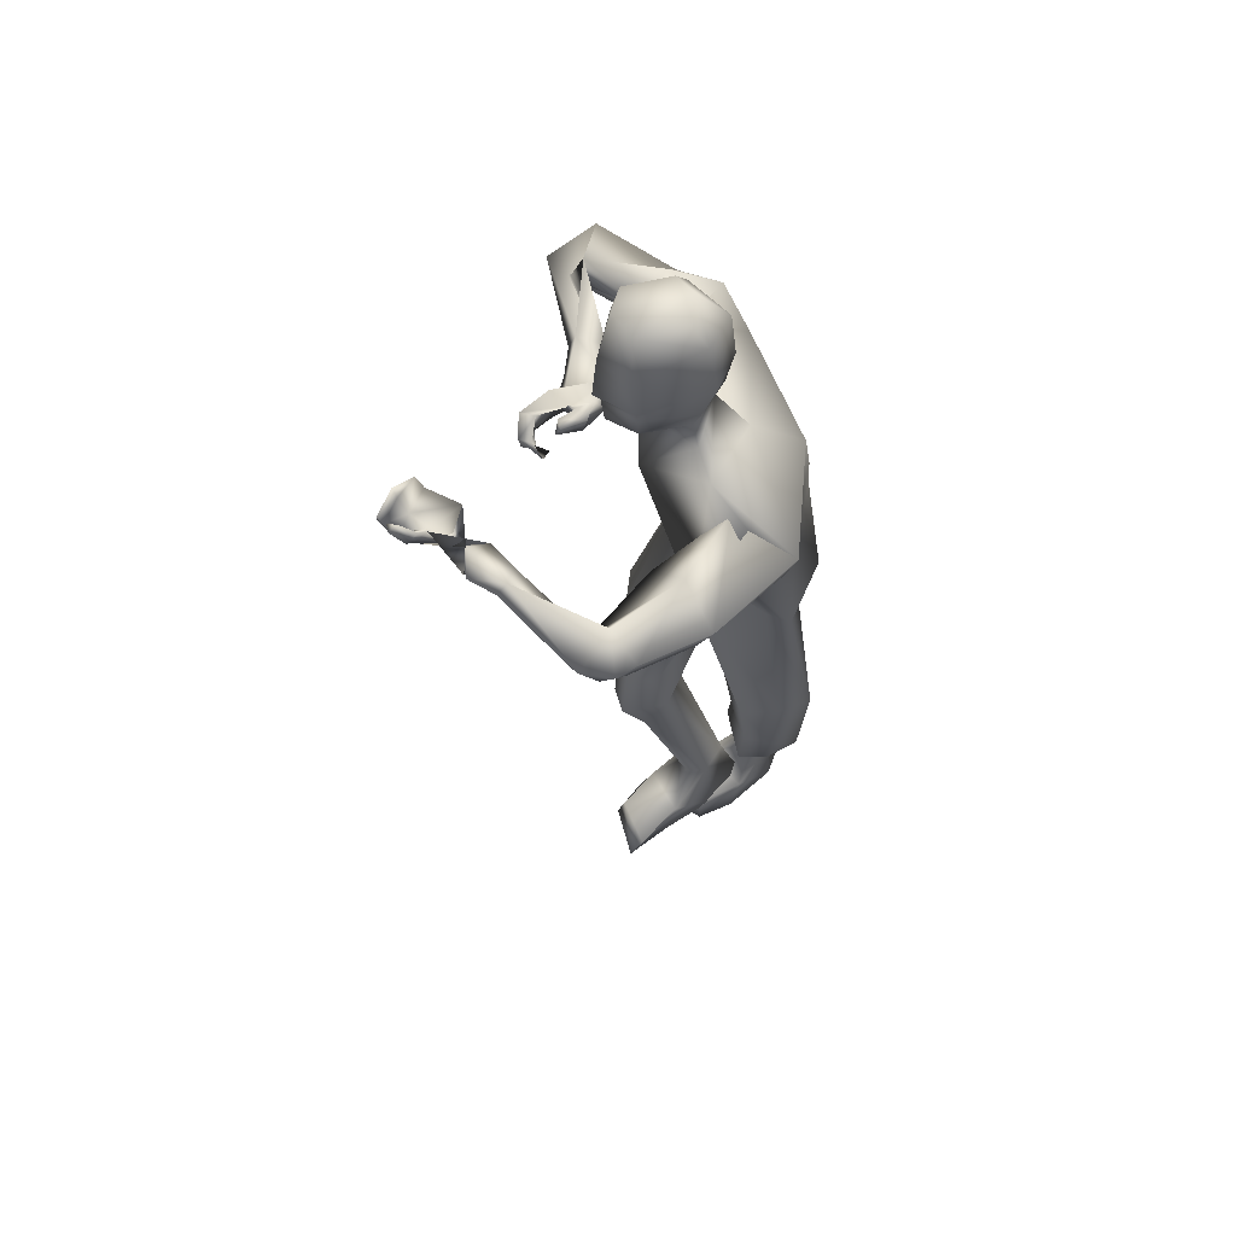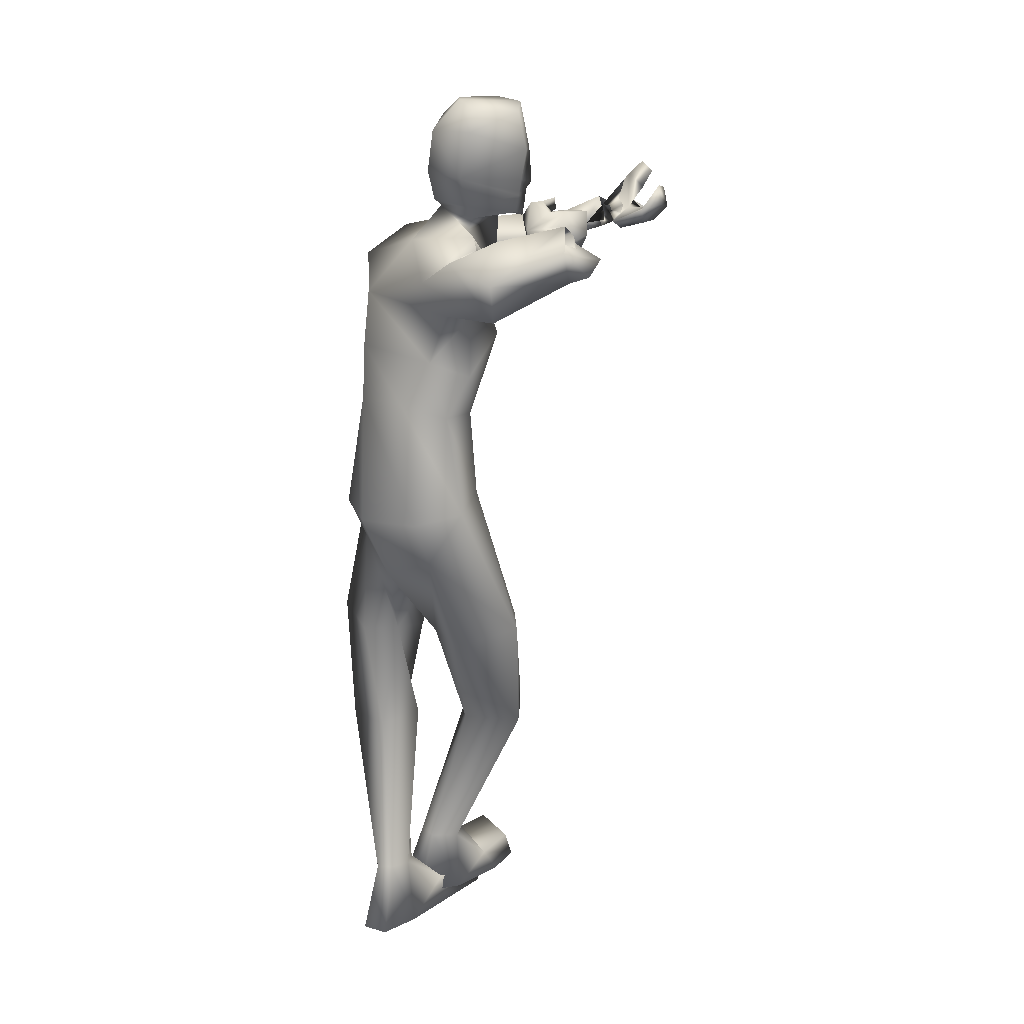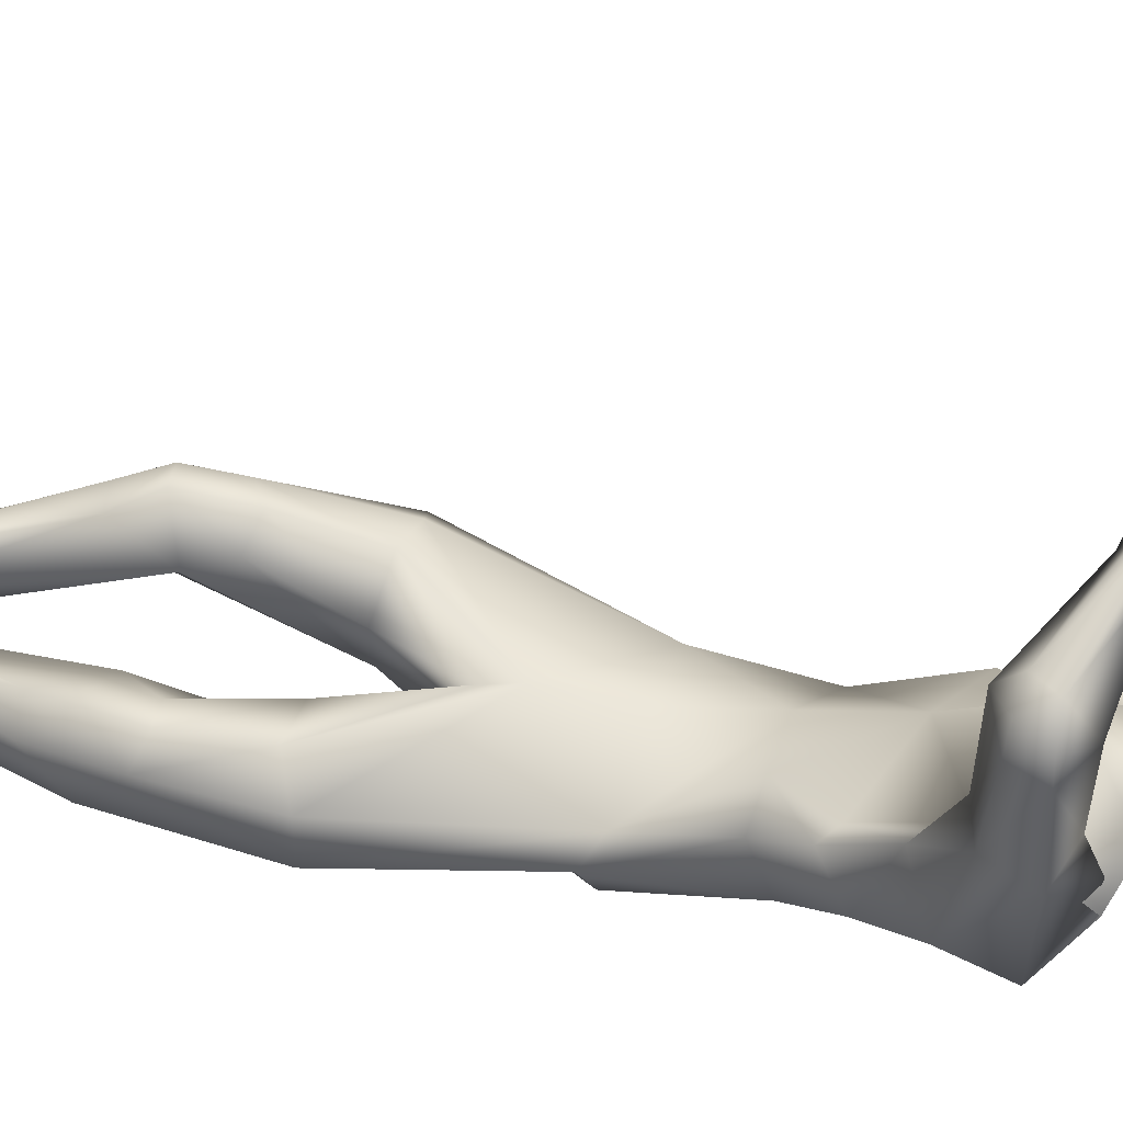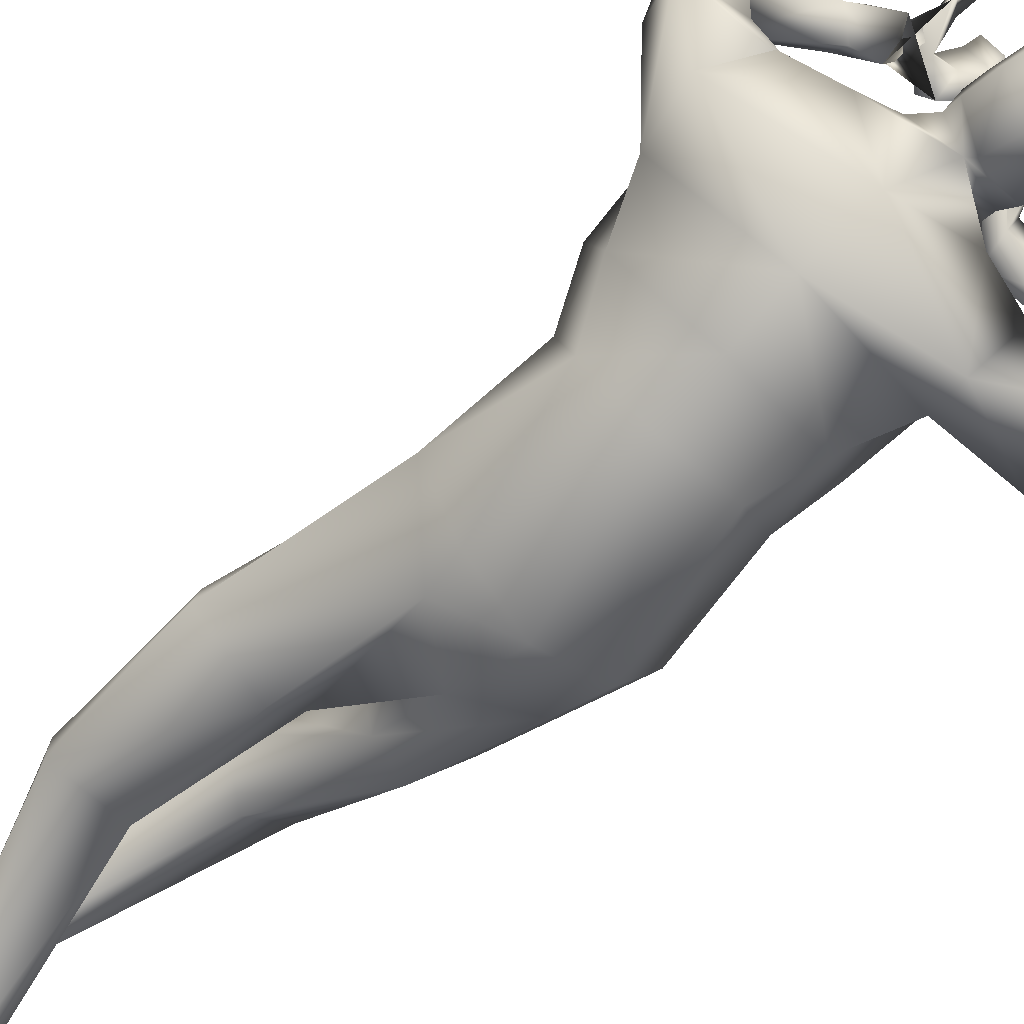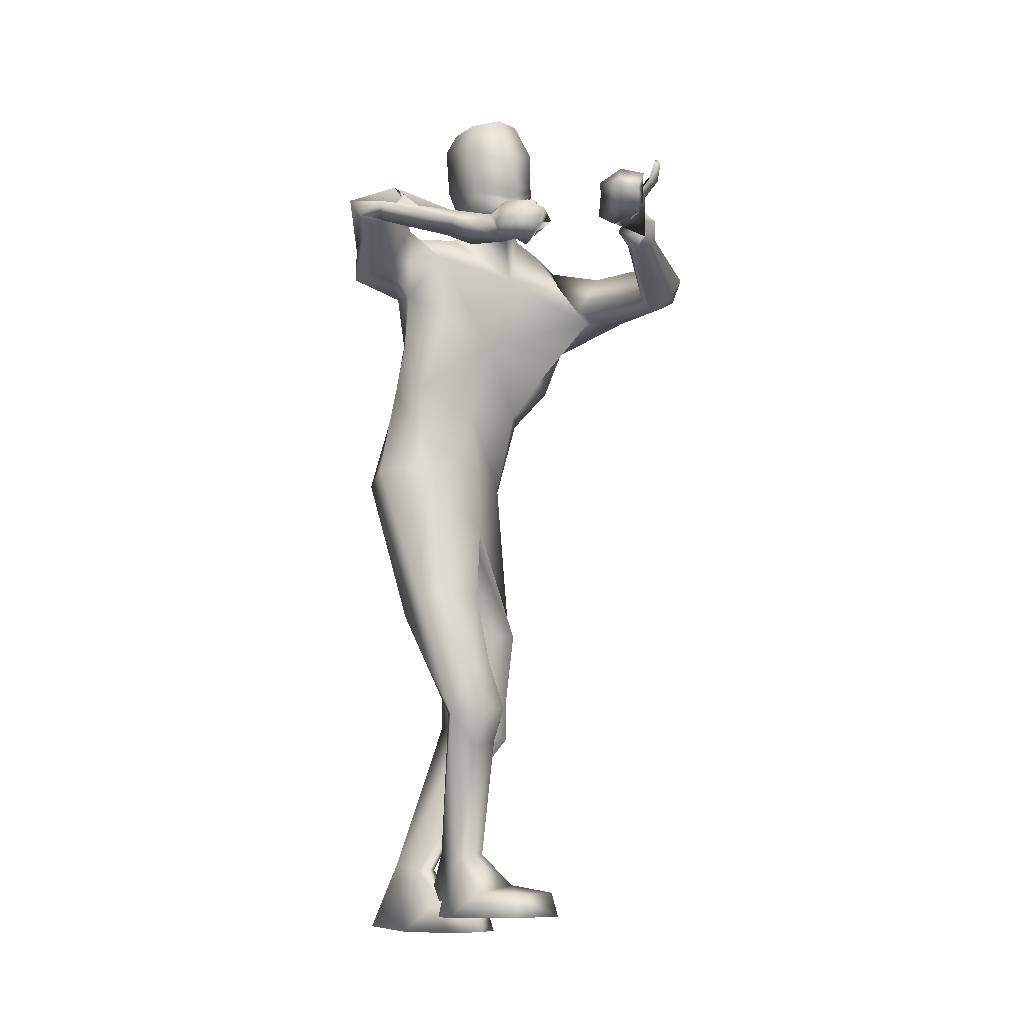
<metadata>
{"format":"obj","ext":"obj","renderer":"f3d","projection":"perspective","resolution":1024,"background":"white","views":[{"elev":62.2,"azim":-127.3,"up":"+Z"},{"elev":21.6,"azim":43.1,"up":"+Z"},{"elev":50.0,"azim":-75.3,"up":"+Y"},{"elev":-56.5,"azim":-46.9,"up":"+Y"},{"elev":-10.2,"azim":126.0,"up":"+Z"}]}
</metadata>
<code>
o HumanMale
v -0.3876 0.02934 2.094
v 0.05241 0.2025 2.482
v -0.1597 -0.1964 2.615
v -0.3243 0.2041 2.462
v -0.2001 0.2873 2.479
v -0.339 0.01082 2.539
v -0.414 0.4293 2.827
v -0.2145 -0.09487 3.075
v -0.5257 0.2424 2.911
v -0.4324 0.5805 2.97
v 0.05562 0.449 3.105
v -0.456 0.3744 3.261
v -0.2596 0.3838 3.319
v -0.367 0.3765 3.26
v -0.02169 0.2046 2.177
v -0.02053 -0.3521 2.101
v -0.2497 -0.2243 2.106
v -0.02616 0.2084 1.886
v -0.1429 0.1133 3.284
v -0.591 0.2546 3.127
v -0.1489 0.3502 3.372
v -0.4449 0.6364 3.198
v -0.6478 0.6689 3.145
v -0.2632 0.6395 2.992
v -0.4482 0.9515 3.206
v -0.346 0.9655 3.01
v -0.581 0.9389 3.126
v -0.5881 0.6883 2.99
v -0.4311 0.6729 2.949
v -0.3926 0.9942 2.955
v -0.5425 0.9564 3.014
v -0.5708 1.026 3.121
v -0.507 1.046 3.02
v -0.4792 1.11 3.115
v -0.4154 1.093 3.031
v -0.1251 1.137 3.257
v -0.1193 1.182 3.216
v -0.1038 1.166 3.179
v -0.05961 1.098 3.151
v -0.05531 1.068 3.205
v 0.02986 1.191 3.339
v 0.04729 1.084 3.229
v -0.03219 1.242 3.269
v 0.02407 1.217 3.188
v -0.001155 1.215 3.218
v -0.3136 0.1018 2.142
v -0.1867 -0.1751 1.93
v 0.01368 -0.2312 1.805
v -0.4838 -0.0505 1.457
v -0.4382 0.08001 1.44
v -0.2175 -0.1823 1.447
v -0.3297 0.1905 1.386
v -0.1432 0.1308 1.388
v -0.09434 -0.07882 1.453
v -0.4052 0.05756 1.037
v -0.1653 -0.1297 0.9329
v -0.3271 0.1498 1.077
v -0.2096 0.107 1.059
v -0.3905 0.05937 0.8729
v -0.3114 0.157 0.8709
v -0.1354 0.08117 0.9336
v -0.4184 -0.0787 0.8952
v -0.334 -0.000739 0.7267
v -0.2402 0.07575 0.7337
v -0.1443 -0.2093 0.2147
v -0.08478 -0.112 0.2378
v -0.04729 -0.2971 0.2563
v -0.02297 -0.0918 0.2366
v 0.0015 -0.141 0.2311
v 0.01722 -0.2623 0.2651
v -0.1634 -0.2044 -0.05554
v 0.07153 -0.1709 -0.05396
v -0.04249 -0.398 -0.03771
v 0.07172 -0.3712 -0.0328
v -0.1652 -0.01498 0.05884
v 0.06016 0.03027 0.09585
v -0.1247 0.1855 0.05781
v -0.1483 0.2062 -0.04717
v -0.1863 0.05015 -0.04566
v 0.06032 0.0758 -0.05449
v 0.08542 0.2445 0.06257
v 0.06183 0.2946 -0.04512
v -0.09861 0.338 3.443
v 0.08166 0.4319 3.4
v 0.1664 1.281 3.327
v 0.196 1.155 3.215
v 0.1789 1.232 3.3
v 0.1142 1.312 3.444
v 0.1334 1.357 3.395
v 0.1831 1.334 3.383
v 0.2004 1.379 3.457
v 0.1523 1.363 3.499
v 0.1693 1.397 3.462
v 0.1137 1.279 3.42
v 0.1276 1.332 3.379
v 0.2117 1.08 3.261
v 0.287 1.224 3.244
v 0.2667 1.259 3.311
v 0.3469 1.268 3.332
v 0.3086 1.271 3.37
v 0.325 1.278 3.419
v 0.3153 1.16 3.316
v 0.3438 1.176 3.367
v 0.1744 1.279 3.253
v 0.2614 1.329 3.237
v 0.2219 1.334 3.28
v 0.316 1.358 3.304
v 0.2685 1.359 3.34
v 0.2792 1.372 3.39
v -0.114 0.3119 3.504
v -0.02985 0.5161 3.47
v -0.09676 0.2831 3.837
v -0.00318 0.5305 3.749
v -0.02789 0.3052 3.905
v 0.04877 0.4757 3.895
v -0.04422 0.2005 3.441
v -0.04473 0.1842 1.766
v -0.04138 0.1553 3.475
v 0.1389 0.5314 3.371
v -0.009108 0.119 3.786
v 0.1759 0.5358 3.679
v 0.05781 0.2182 3.914
v 0.1788 0.474 3.889
v 0.3697 -0.1083 2.162
v 0.266 -0.09433 2.584
v 0.2605 0.06109 2.573
v 0.1033 -0.2119 2.636
v 0.3141 0.01807 3.036
v 0.2655 -0.09009 3.047
v 0.2197 0.1324 3.247
v 0.3109 0.05665 3.321
v 0.1675 0.184 3.332
v 0.3708 -0.1742 3.312
v 0.236 -0.2755 2.119
v 0.2046 -0.1706 3.199
v 0.1106 0.2049 3.332
v 0.558 -0.1151 3.232
v 0.5675 -0.1097 3.078
v 0.4914 -0.01144 3.395
v 0.8115 0.05927 3.38
v 0.6732 0.2188 3.453
v 0.773 0.1338 3.24
v 0.5285 0.06436 3.118
v 0.4525 0.1338 3.313
v 0.6715 0.2762 3.401
v 0.7226 0.2324 3.281
v 0.858 0.1645 3.275
v 0.7745 0.2136 3.268
v 0.8319 0.267 3.33
v 0.7603 0.2356 3.258
v 0.4769 0.4023 3.361
v 0.4889 0.4255 3.3
v 0.4656 0.3991 3.276
v 0.4197 0.3388 3.261
v 0.4054 0.3215 3.317
v 0.3385 0.5498 3.344
v 0.2758 0.4133 3.338
v 0.4116 0.5032 3.278
v 0.3053 0.4026 3.233
v 0.3676 0.4505 3.252
v 0.257 0.1018 2.185
v 0.2472 -0.1969 1.915
v 0.4253 0.1898 1.518
v 0.3245 0.2835 1.54
v 0.2473 -0.038 1.449
v 0.1735 0.343 1.517
v 0.03497 0.2079 1.487
v 0.09638 -0.01477 1.478
v 0.27 0.3773 1.148
v 0.132 0.1413 0.9783
v 0.1626 0.407 1.209
v 0.07606 0.323 1.172
v 0.2366 0.4159 0.9704
v 0.1215 0.4626 0.9903
v 0.01067 0.3032 1.045
v 0.3277 0.3058 0.9636
v 0.1951 0.3538 0.8163
v 0.07828 0.374 0.8418
v 0.06536 0.1388 0.2866
v 0.01696 0.1976 0.312
v 0.01944 0.01715 0.3192
v -0.048 0.2109 0.3126
v -0.09447 0.138 0.3199
v -0.05218 0.01641 0.3371
v 0.09933 0.1198 0.0158
v -0.1377 0.1271 0.02183
v 0.01082 -0.07696 0.02788
v -0.1065 -0.07478 0.03717
v 0.1026 0.2948 0.1311
v -0.1179 0.3343 0.1691
v 0.06496 0.4916 0.1298
v 0.0875 0.5126 0.02461
v 0.1273 0.357 0.02585
v -0.1196 0.3798 0.01876
v -0.1458 0.5481 0.136
v -0.1236 0.5986 0.02815
v 0.1233 0.2246 3.402
v 0.2393 0.5939 3.387
v 0.3887 0.6085 3.276
v 0.2991 0.6138 3.347
v 0.1586 0.6079 3.344
v 0.1479 0.5956 3.411
v 0.198 0.6008 3.431
v 0.199 0.683 3.435
v 0.1848 0.7072 3.375
v 0.1673 0.6959 3.424
v 0.1643 0.5052 3.375
v 0.183 0.5415 3.431
v 0.345 0.6134 3.194
v 0.3725 0.7108 3.286
v 0.2951 0.7189 3.295
v 0.2845 0.7827 3.248
v 0.2452 0.746 3.254
v 0.2182 0.7102 3.236
v 0.3382 0.6934 3.195
v 0.2989 0.7209 3.172
v 0.3321 0.6208 3.397
v 0.3293 0.7542 3.38
v 0.2811 0.7168 3.386
v 0.2623 0.8062 3.346
v 0.221 0.7783 3.351
v 0.1623 0.775 3.314
v 0.1323 0.1879 3.458
v 0.2351 0.3838 3.42
v 0.1844 0.1485 3.793
v 0.2959 0.3874 3.703
v 0.1771 0.2071 3.873
v 0.2592 0.375 3.862
v -0.01861 0.5229 3.61
v 0.1616 0.567 3.522
v -0.1316 0.2644 3.633
v -0.03903 0.1145 3.604
v 0.2647 0.3874 3.566
v 0.1404 0.1342 3.591
v 0.1545 0.5324 3.445
v -0.02633 0.5191 3.54
v 0.2485 0.3884 3.497
v -0.02247 0.521 3.575
v 0.2569 0.3874 3.532
v 0.1546 0.5351 3.49
v 0.1561 0.5334 3.466
v -0.0244 0.5201 3.558
v 0.253 0.3873 3.514
v -0.4345 0.1468 2.72
v -0.1921 -0.1509 2.845
v 0.04072 0.3138 2.8
v -0.4022 0.3397 2.629
v -0.3323 0.3491 2.678
v 0.1856 -0.1136 2.825
v 0.3187 -0.000302 2.765
v 0.2781 0.2195 2.913
f 1 6 4
f 46 4 5
f 17 3 6
f 46 2 15
f 248 7 10
f 244 7 247
f 246 10 11
f 244 8 9
f 10 13 11
f 12 10 14
f 15 18 46
f 8 20 9
f 20 13 12
f 12 14 20
f 13 116 21
f 11 13 21
f 14 23 20
f 14 24 22
f 22 26 25
f 22 27 23
f 7 28 29
f 29 31 30
f 29 10 7
f 29 26 24
f 9 23 28
f 27 28 23
f 30 31 33
f 31 32 33
f 27 25 32
f 32 25 34
f 33 34 35
f 30 33 35
f 35 39 30
f 35 37 38
f 34 36 37
f 26 36 25
f 26 39 40
f 39 42 40
f 36 42 41
f 36 43 37
f 38 43 45
f 39 45 44
f 17 1 47
f 47 16 17
f 18 50 46
f 117 52 18
f 46 49 1
f 47 54 48
f 117 54 53
f 47 49 51
f 54 56 61
f 54 58 53
f 51 62 56
f 52 55 50
f 53 57 52
f 49 55 62
f 55 60 59
f 58 60 57
f 62 55 59
f 59 64 63
f 60 61 64
f 62 59 63
f 64 66 63
f 64 69 68
f 63 65 62
f 56 70 61
f 61 70 69
f 62 67 56
f 67 74 70
f 70 72 69
f 67 71 73
f 66 76 75
f 76 77 75
f 77 82 78
f 78 80 79
f 79 72 71
f 75 65 66
f 71 75 79
f 75 77 78
f 79 75 78
f 73 72 74
f 69 76 68
f 80 82 76
f 21 116 83
f 11 21 84
f 83 84 21
f 76 72 80
f 76 82 81
f 42 85 104
f 42 95 85
f 87 88 94
f 94 42 44
f 87 90 88
f 88 93 89
f 91 88 90
f 89 91 90
f 91 93 92
f 88 95 94
f 95 90 85
f 94 44 87
f 41 96 43
f 96 98 87
f 96 97 102
f 99 102 97
f 103 98 102
f 103 101 100
f 99 101 103
f 87 106 85
f 85 105 104
f 104 97 86
f 105 99 97
f 106 107 105
f 98 108 106
f 108 109 107
f 100 109 108
f 107 101 99
f 104 41 42
f 96 41 86
f 43 96 45
f 87 44 96
f 96 44 45
f 116 110 83
f 84 111 119
f 83 111 84
f 229 121 230
f 231 113 229
f 231 120 112
f 113 123 121
f 112 122 114
f 112 115 113
f 115 114 122
f 123 115 122
f 124 127 134
f 161 125 124
f 134 3 16
f 2 161 15
f 251 128 250
f 128 249 250
f 246 130 251
f 249 8 245
f 132 130 11
f 131 133 130
f 15 161 18
f 135 8 129
f 135 132 19
f 131 135 133
f 132 116 19
f 11 136 132
f 138 133 135
f 133 139 130
f 137 141 139
f 142 137 138
f 128 143 129
f 144 146 143
f 130 144 128
f 141 144 139
f 129 138 135
f 142 143 146
f 145 148 146
f 146 147 142
f 142 147 140
f 147 149 140
f 148 149 147
f 145 150 148
f 154 150 145
f 150 152 149
f 149 151 140
f 151 141 140
f 155 145 141
f 155 159 154
f 151 157 155
f 158 151 152
f 160 152 153
f 154 160 153
f 134 162 124
f 16 162 134
f 164 18 161
f 166 117 18
f 163 161 124
f 168 162 48
f 117 168 48
f 162 163 124
f 168 170 165
f 172 168 167
f 165 176 163
f 169 166 164
f 171 167 166
f 163 169 164
f 169 174 171
f 174 172 171
f 176 173 169
f 173 178 174
f 174 178 175
f 176 177 173
f 180 178 177
f 178 183 175
f 179 177 176
f 184 170 175
f 175 183 184
f 181 176 170
f 188 181 184
f 186 184 183
f 181 185 179
f 180 190 182
f 191 190 189
f 191 196 195
f 192 194 196
f 193 186 194
f 179 189 180
f 185 193 189
f 189 192 191
f 193 192 189
f 186 187 188
f 190 183 182
f 194 190 196
f 136 197 116
f 11 84 136
f 197 136 84
f 190 194 186
f 190 195 196
f 157 217 198
f 157 198 208
f 200 207 201
f 157 207 159
f 203 200 201
f 201 206 205
f 201 204 203
f 202 204 206
f 204 205 206
f 208 201 207
f 208 203 202
f 207 200 159
f 156 158 209
f 209 211 215
f 209 210 199
f 215 212 210
f 211 216 215
f 216 213 214
f 212 216 214
f 200 219 211
f 218 198 217
f 210 217 199
f 218 212 220
f 219 220 221
f 211 221 213
f 221 220 222
f 213 222 214
f 220 214 222
f 217 156 199
f 209 199 156
f 158 160 209
f 200 209 159
f 209 160 159
f 223 116 197
f 84 119 224
f 224 197 84
f 121 233 230
f 226 234 233
f 234 120 232
f 123 226 121
f 225 122 120
f 228 225 226
f 228 122 227
f 123 122 228
f 239 233 234
f 240 233 239
f 238 231 229
f 238 230 240
f 111 235 119
f 110 236 111
f 118 231 110
f 235 224 119
f 237 223 224
f 234 118 223
f 242 240 241
f 242 231 238
f 240 243 241
f 243 239 234
f 237 243 234
f 241 237 235
f 236 231 242
f 236 241 235
f 127 245 3
f 246 126 2
f 125 249 127
f 126 250 125
f 6 245 244
f 5 246 2
f 4 244 247
f 5 247 248
f 1 17 6
f 46 1 4
f 17 16 3
f 46 5 2
f 248 247 7
f 244 9 7
f 246 248 10
f 244 245 8
f 10 12 13
f 8 19 20
f 20 19 13
f 13 19 116
f 14 22 23
f 14 10 24
f 22 24 26
f 22 25 27
f 7 9 28
f 29 28 31
f 29 24 10
f 29 30 26
f 9 20 23
f 27 31 28
f 31 27 32
f 33 32 34
f 35 38 39
f 35 34 37
f 34 25 36
f 26 40 36
f 26 30 39
f 39 44 42
f 36 40 42
f 36 41 43
f 38 37 43
f 39 38 45
f 47 48 16
f 18 52 50
f 117 53 52
f 46 50 49
f 47 51 54
f 117 48 54
f 47 1 49
f 54 51 56
f 54 61 58
f 51 49 62
f 52 57 55
f 53 58 57
f 49 50 55
f 55 57 60
f 58 61 60
f 59 60 64
f 64 68 66
f 64 61 69
f 63 66 65
f 56 67 70
f 62 65 67
f 67 73 74
f 70 74 72
f 67 65 71
f 66 68 76
f 76 81 77
f 77 81 82
f 78 82 80
f 79 80 72
f 75 71 65
f 73 71 72
f 69 72 76
f 94 95 42
f 87 85 90
f 88 92 93
f 91 92 88
f 89 93 91
f 88 89 95
f 95 89 90
f 96 102 98
f 96 86 97
f 99 103 102
f 103 100 98
f 87 98 106
f 85 106 105
f 104 105 97
f 105 107 99
f 106 108 107
f 98 100 108
f 100 101 109
f 107 109 101
f 104 86 41
f 116 118 110
f 83 110 111
f 229 113 121
f 231 112 113
f 231 232 120
f 113 115 123
f 112 120 122
f 112 114 115
f 124 125 127
f 161 126 125
f 134 127 3
f 2 126 161
f 251 130 128
f 128 129 249
f 246 11 130
f 249 129 8
f 132 131 130
f 135 19 8
f 135 131 132
f 132 136 116
f 138 137 133
f 133 137 139
f 137 140 141
f 142 140 137
f 128 144 143
f 144 145 146
f 130 139 144
f 141 145 144
f 129 143 138
f 142 138 143
f 146 148 147
f 148 150 149
f 154 153 150
f 150 153 152
f 149 152 151
f 151 155 141
f 155 154 145
f 155 157 159
f 151 156 157
f 158 156 151
f 160 158 152
f 154 159 160
f 16 48 162
f 164 166 18
f 166 167 117
f 163 164 161
f 168 165 162
f 117 167 168
f 162 165 163
f 168 175 170
f 172 175 168
f 165 170 176
f 169 171 166
f 171 172 167
f 163 176 169
f 169 173 174
f 174 175 172
f 173 177 178
f 180 182 178
f 178 182 183
f 179 180 177
f 184 181 170
f 181 179 176
f 188 187 181
f 186 188 184
f 181 187 185
f 180 189 190
f 191 195 190
f 191 192 196
f 192 193 194
f 193 185 186
f 179 185 189
f 186 185 187
f 190 186 183
f 157 208 207
f 203 198 200
f 201 202 206
f 201 205 204
f 202 203 204
f 208 202 201
f 208 198 203
f 209 200 211
f 209 215 210
f 215 216 212
f 211 213 216
f 200 198 219
f 218 219 198
f 210 218 217
f 218 210 212
f 219 218 220
f 211 219 221
f 213 221 222
f 220 212 214
f 217 157 156
f 223 118 116
f 224 223 197
f 121 226 233
f 226 225 234
f 234 225 120
f 123 228 226
f 225 227 122
f 228 227 225
f 240 230 233
f 238 229 230
f 111 236 235
f 110 231 236
f 118 232 231
f 235 237 224
f 237 234 223
f 234 232 118
f 242 238 240
f 240 239 243
f 241 243 237
f 236 242 241
f 127 249 245
f 246 251 126
f 125 250 249
f 126 251 250
f 6 3 245
f 5 248 246
f 4 6 244
f 5 4 247
o Gunroot
v 0.3368 0.574 3.307
v 0.3357 0.6787 3.307
v 0.3272 0.6267 3.298
f 253 252 254

</code>
